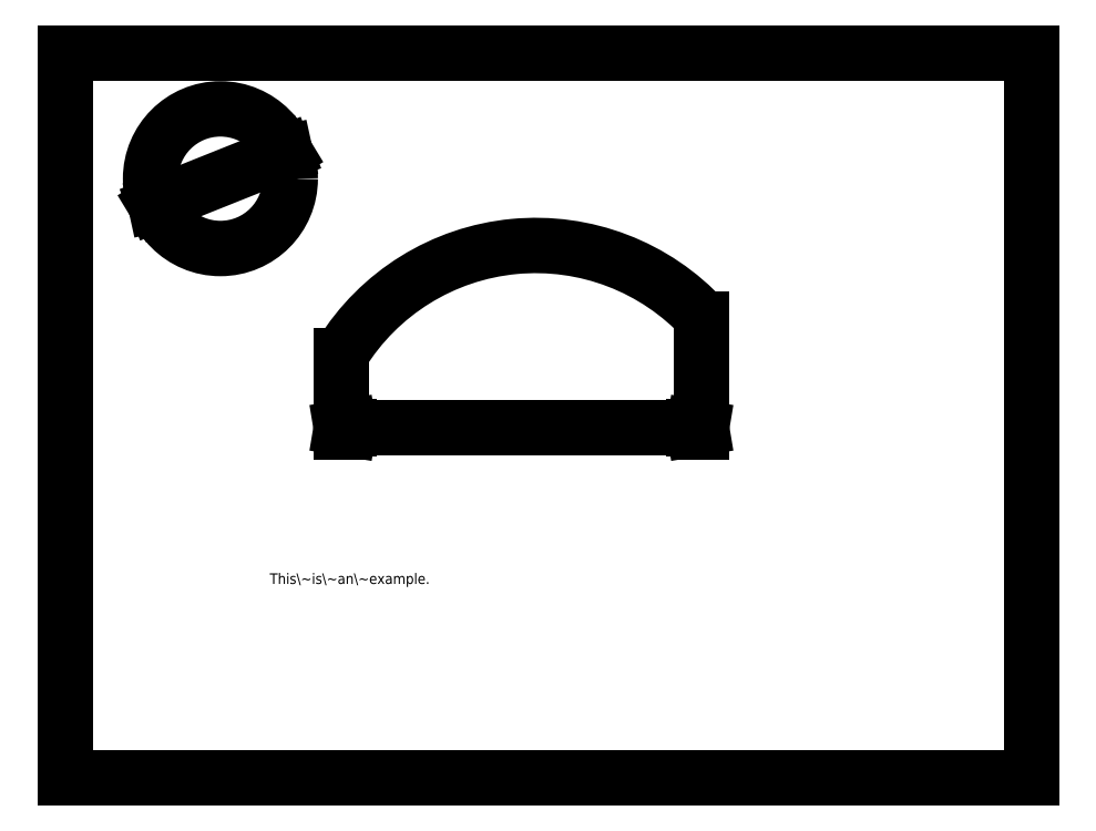
<metadata>
{"format":"dxf","ext":"dxf","renderer":"ezdxf+matplotlib","layout":"modelspace","background":"white","min_lineweight":24,"dpi":150}
</metadata>
<code>
0
SECTION
2
ENTITIES
0
LINE
8
0
10
0
20
0
30
0
11
320
21
0
31
0
0
LINE
8
0
10
320
20
0
30
0
11
320
21
240
31
0
0
LINE
8
0
10
320
20
240
30
0
11
0
21
240
31
0
0
LINE
8
0
10
0
20
240
30
0
11
0
21
0
31
0
0
LINE
8
0
10
0
20
240
30
0
11
0
21
240
31
0
0
LINE
8
0
10
0
20
240
30
0
11
0
21
0
31
0
0
LINE
8
0
10
0
20
0
30
0
11
0
21
0
31
0
0
LINE
8
0
10
0
20
0
30
0
11
0
21
240
31
0
0
LINE
8
0
10
0
20
130
30
0
11
0
21
130
31
0
0
ARC
8
0
10
155.8
20
100.6
30
0
40
75.64
50
42.61
51
148.3
0
CIRCLE
8
0
10
51.43
20
198.4
30
0
40
23.1
0
TEXT
8
0
10
67.76
20
67.76
30
0
40
3.5
1
This\~is\~an\~example.
50
0
41
1
7
normallatin1
71
0
72
0
11
67.76
21
67.76
31
0
73
3
0
LINE
8
0
10
91.43
20
115.9
30
0
11
210.6
21
115.9
31
0
0
LINE
8
0
10
91.43
20
115.9
30
0
11
93.93
21
116.3
31
0
0
LINE
8
0
10
93.93
20
116.3
30
0
11
93.93
21
115.5
31
0
0
LINE
8
0
10
93.93
20
115.5
30
0
11
91.43
21
115.9
31
0
0
LINE
8
0
10
210.6
20
115.9
30
0
11
208.1
21
115.5
31
0
0
LINE
8
0
10
208.1
20
115.5
30
0
11
208.1
21
116.3
31
0
0
LINE
8
0
10
208.1
20
116.3
30
0
11
210.6
21
115.9
31
0
0
TEXT
8
0
10
151
20
117.8
30
0
40
2.5
1
119.2
50
0
41
1
7
standard
71
0
72
1
11
151
21
117.8
31
0
73
2
0
LINE
8
0
10
91.43
20
139.8
30
0
11
91.43
21
114.7
31
0
0
LINE
8
0
10
210.6
20
152
30
0
11
210.6
21
114.7
31
0
0
LINE
8
0
10
29.98
20
189.8
30
0
11
72.88
21
206.9
31
0
0
LINE
8
0
10
29.98
20
189.8
30
0
11
32.14
21
191.1
31
0
0
LINE
8
0
10
32.14
20
191.1
30
0
11
32.45
21
190.3
31
0
0
LINE
8
0
10
32.45
20
190.3
30
0
11
29.98
21
189.8
31
0
0
LINE
8
0
10
72.88
20
206.9
30
0
11
70.71
21
205.6
31
0
0
LINE
8
0
10
70.71
20
205.6
30
0
11
70.4
21
206.4
31
0
0
LINE
8
0
10
70.4
20
206.4
30
0
11
72.88
21
206.9
31
0
0
TEXT
8
0
10
50.73
20
200.1
30
0
40
2.5
1
46.21
50
21.8
41
1
7
standard
71
0
72
1
11
50.73
21
200.1
31
0
73
2
0
ENDSEC
0
EOF

</code>
